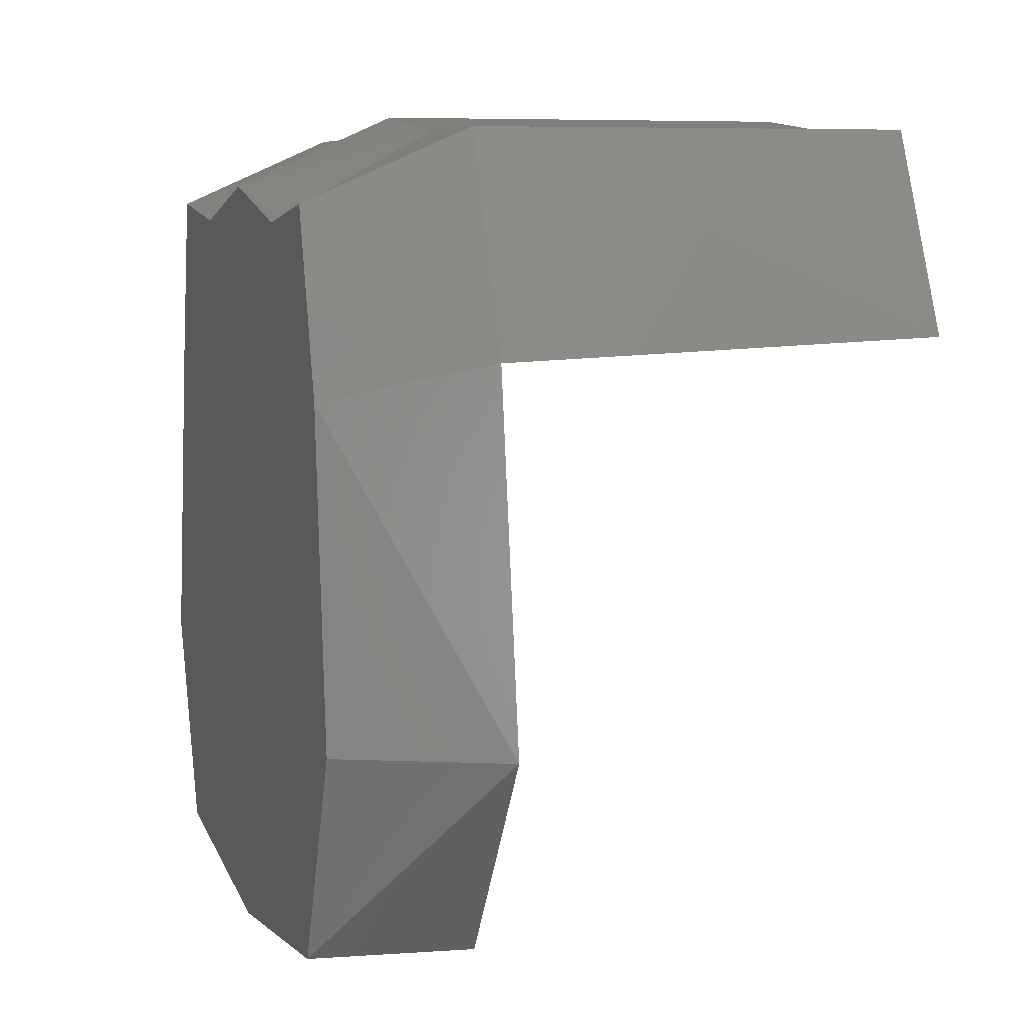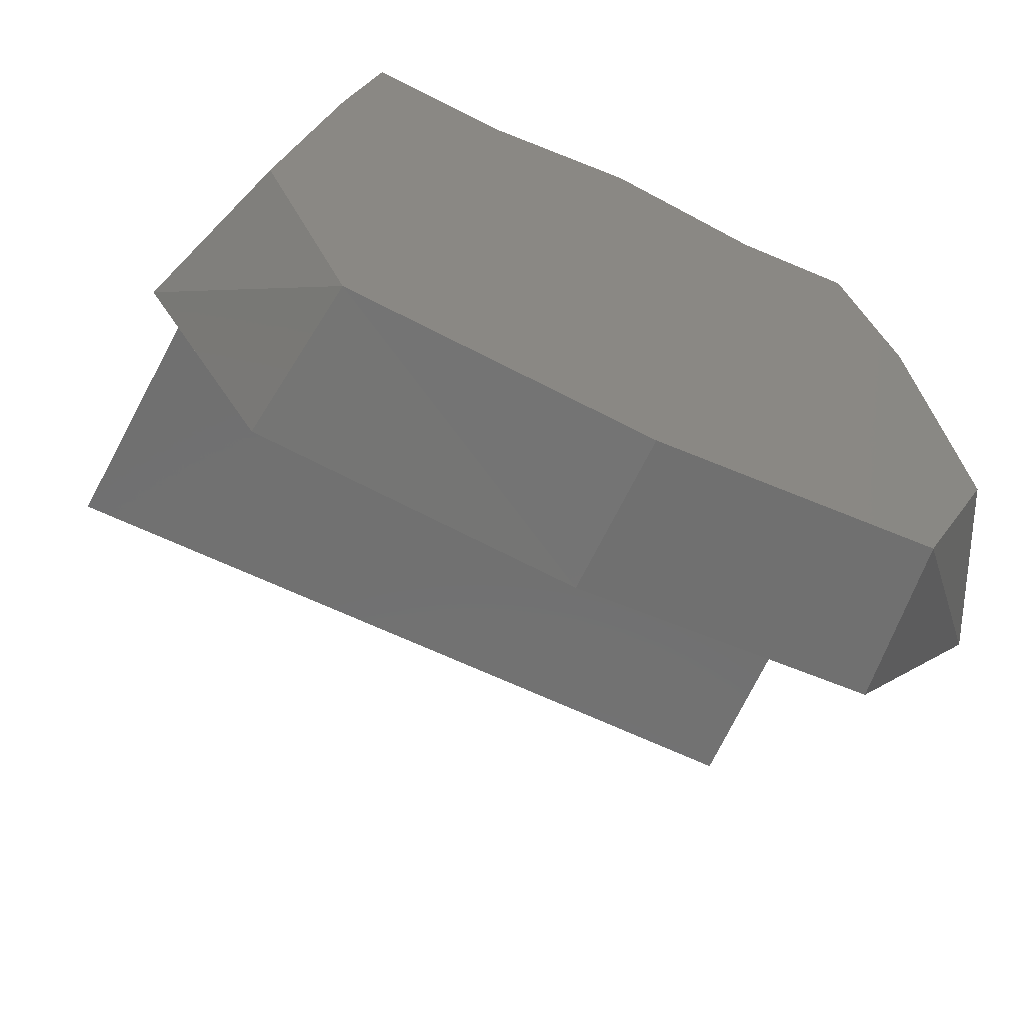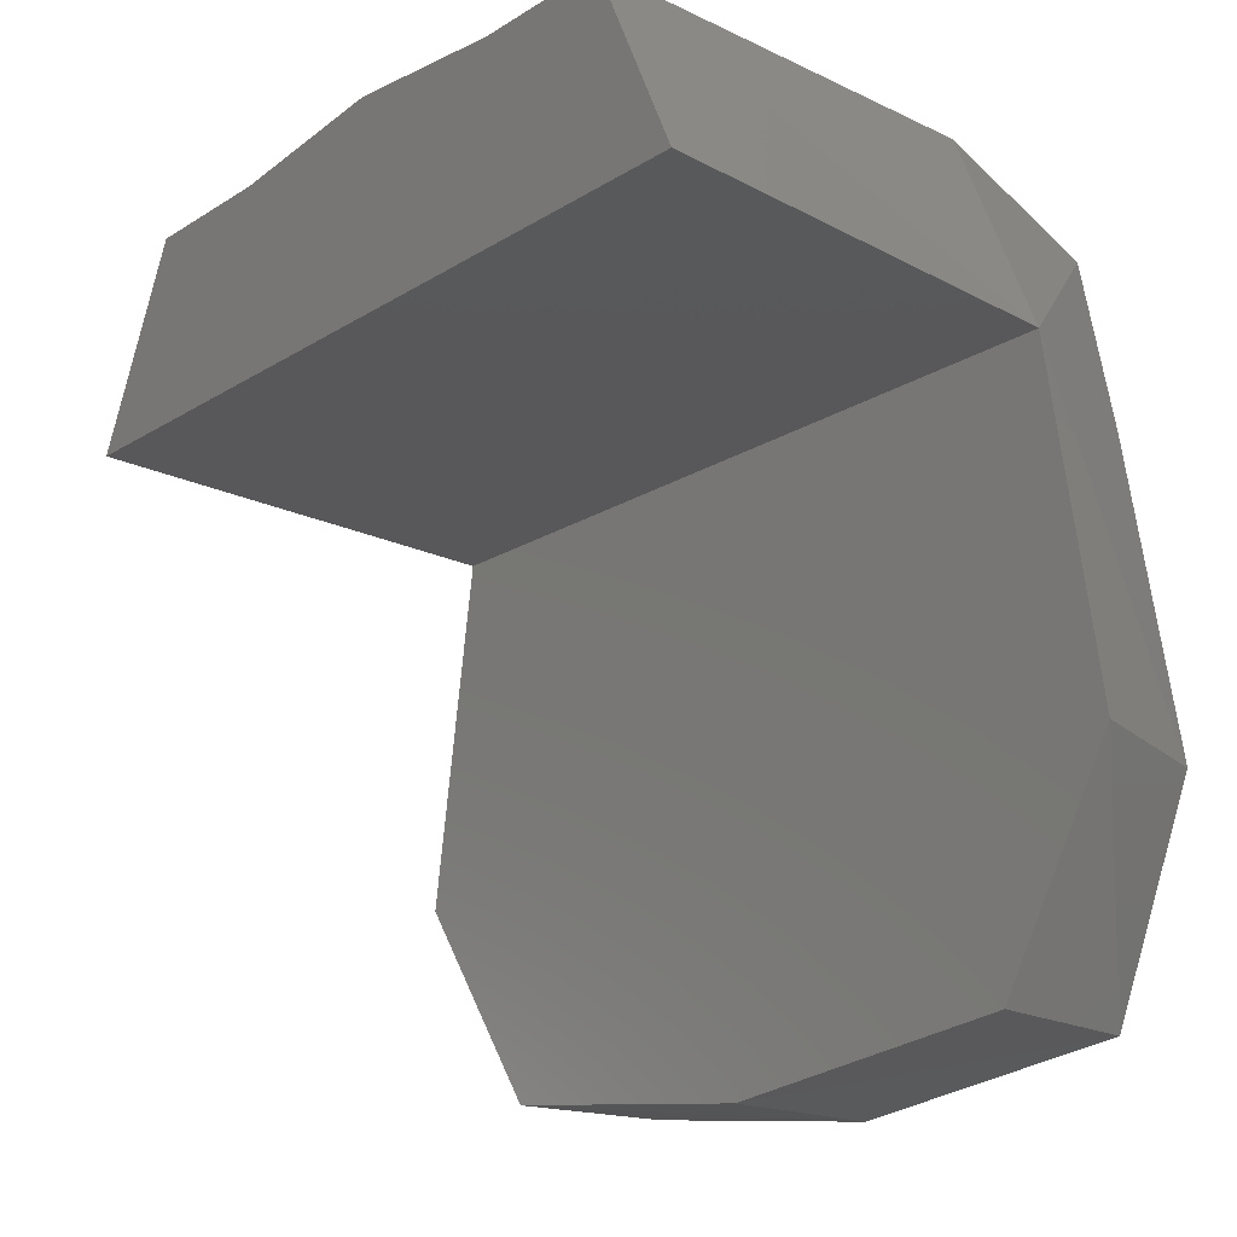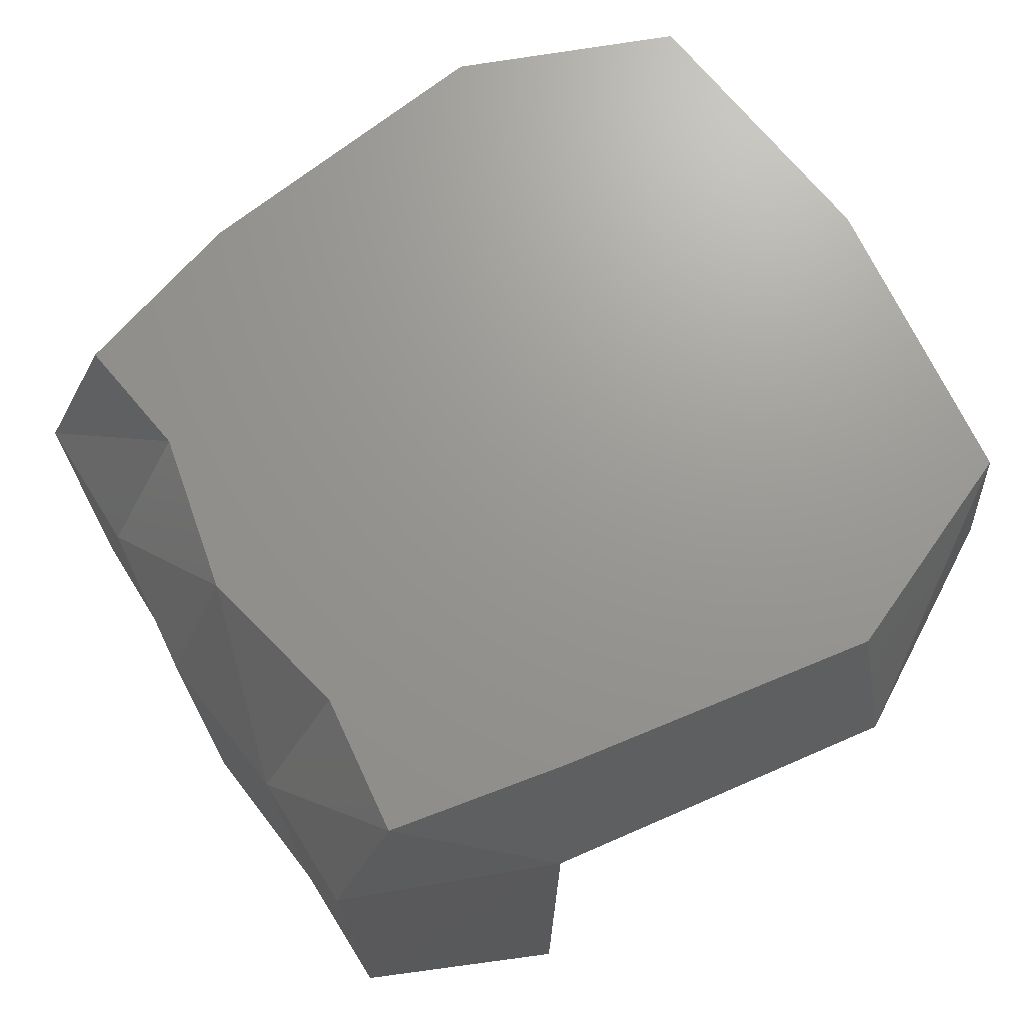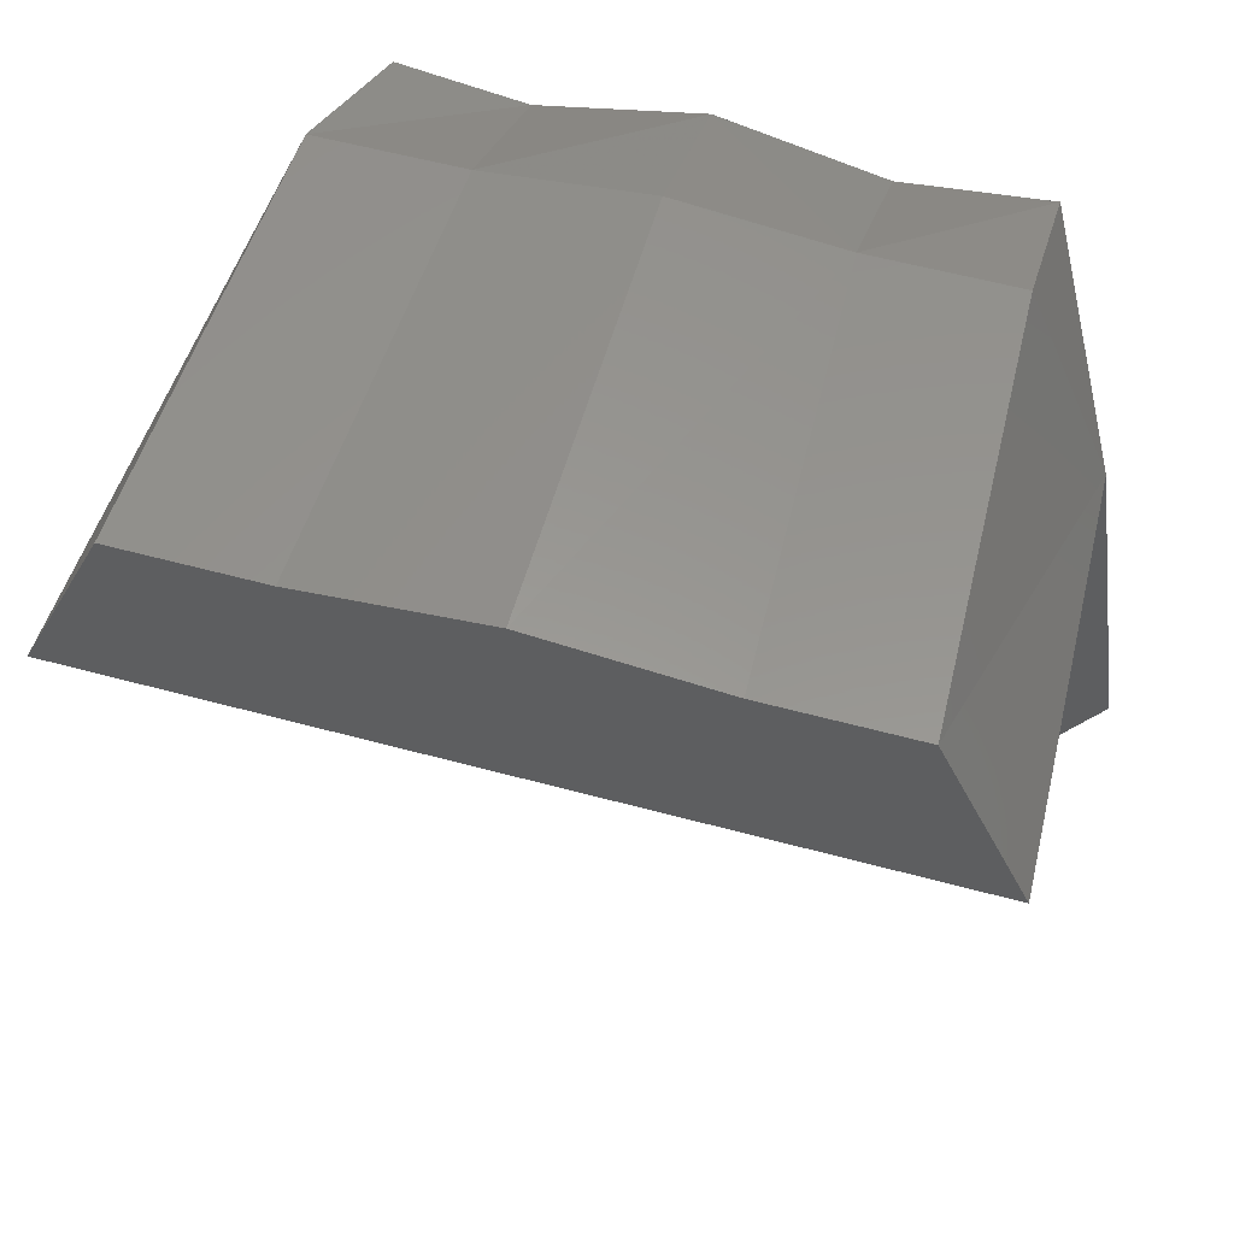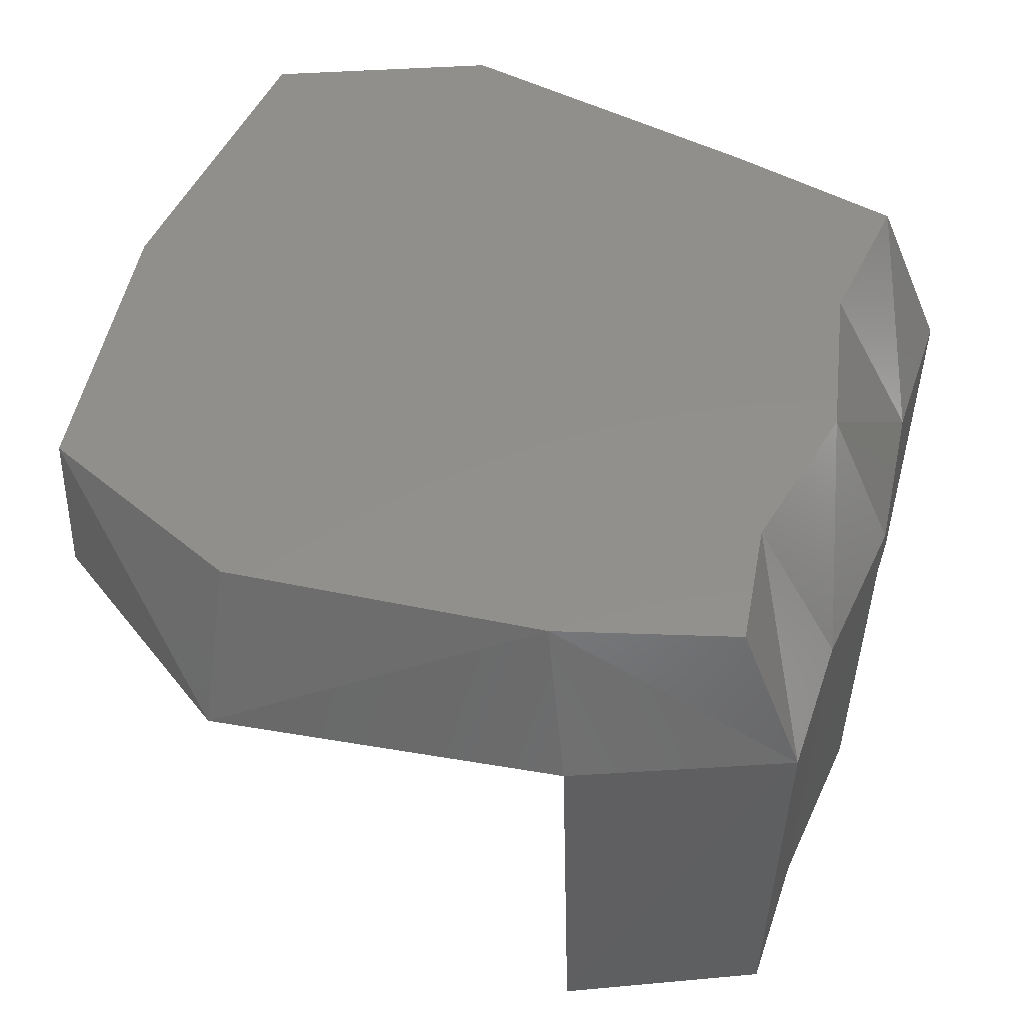
<metadata>
{"format":"stl","ext":"stl","renderer":"f3d","projection":"perspective","resolution":1024,"background":"white","views":[{"elev":7.2,"azim":72.5,"up":"+Y"},{"elev":-64.9,"azim":-25.5,"up":"+Y"},{"elev":-18.6,"azim":-130.2,"up":"+Y"},{"elev":70.1,"azim":-122.1,"up":"+Z"},{"elev":56.9,"azim":-164.2,"up":"+Y"},{"elev":52.3,"azim":108.8,"up":"+Z"}]}
</metadata>
<code>
# stl→obj: 31 verts, 58 faces
v 3.241 0.031 0.237
v 3.239 0.021 0.237
v 3.249 0.03 0.237
v 3.241 -0.009 0.237
v 3.258 0.032 0.237
v 3.258 -0.011 0.237
v 3.267 0.03 0.237
v 3.274 -0.009 0.237
v 3.279 0.003 0.237
v 3.276 0.035 0.204
v 3.281 0.024 0.204
v 3.275 0.035 0.228
v 3.28 0.023 0.228
v 3.277 0.021 0.237
v 3.283 0.003 0.228
v 3.24 -0.009 0.228
v 3.233 0.003 0.228
v 3.236 0.003 0.237
v 3.236 0.023 0.228
v 3.248 0.035 0.204
v 3.258 0.036 0.204
v 3.249 0.035 0.228
v 3.258 0.036 0.228
v 3.267 0.035 0.228
v 3.258 -0.011 0.228
v 3.275 -0.009 0.228
v 3.241 0.035 0.228
v 3.24 0.035 0.204
v 3.268 0.035 0.204
v 3.235 0.024 0.204
v 3.274 0.031 0.237
f 1 2 3
f 2 3 4
f 3 4 5
f 4 5 6
f 5 6 7
f 6 7 8
f 7 8 9
f 10 11 12
f 11 12 13
f 12 13 14
f 13 14 15
f 14 15 9
f 15 9 8
f 16 4 17
f 4 17 18
f 17 18 19
f 18 19 2
f 19 2 1
f 20 21 22
f 21 22 23
f 22 23 5
f 23 5 24
f 5 24 7
f 19 13 17
f 13 17 15
f 17 15 16
f 15 16 25
f 16 4 25
f 4 25 6
f 25 6 26
f 6 26 8
f 3 1 22
f 1 22 27
f 22 27 20
f 27 20 28
f 10 11 29
f 11 29 30
f 29 30 21
f 30 21 20
f 1 27 19
f 27 19 28
f 19 28 30
f 31 7 12
f 7 12 24
f 12 24 29
f 24 23 29
f 23 29 21
f 9 7 14
f 7 14 31
f 13 19 11
f 19 11 30
f 15 8 26
f 29 12 10
f 30 20 28
f 3 22 5
f 2 4 18
f 31 12 14
f 15 25 26

</code>
